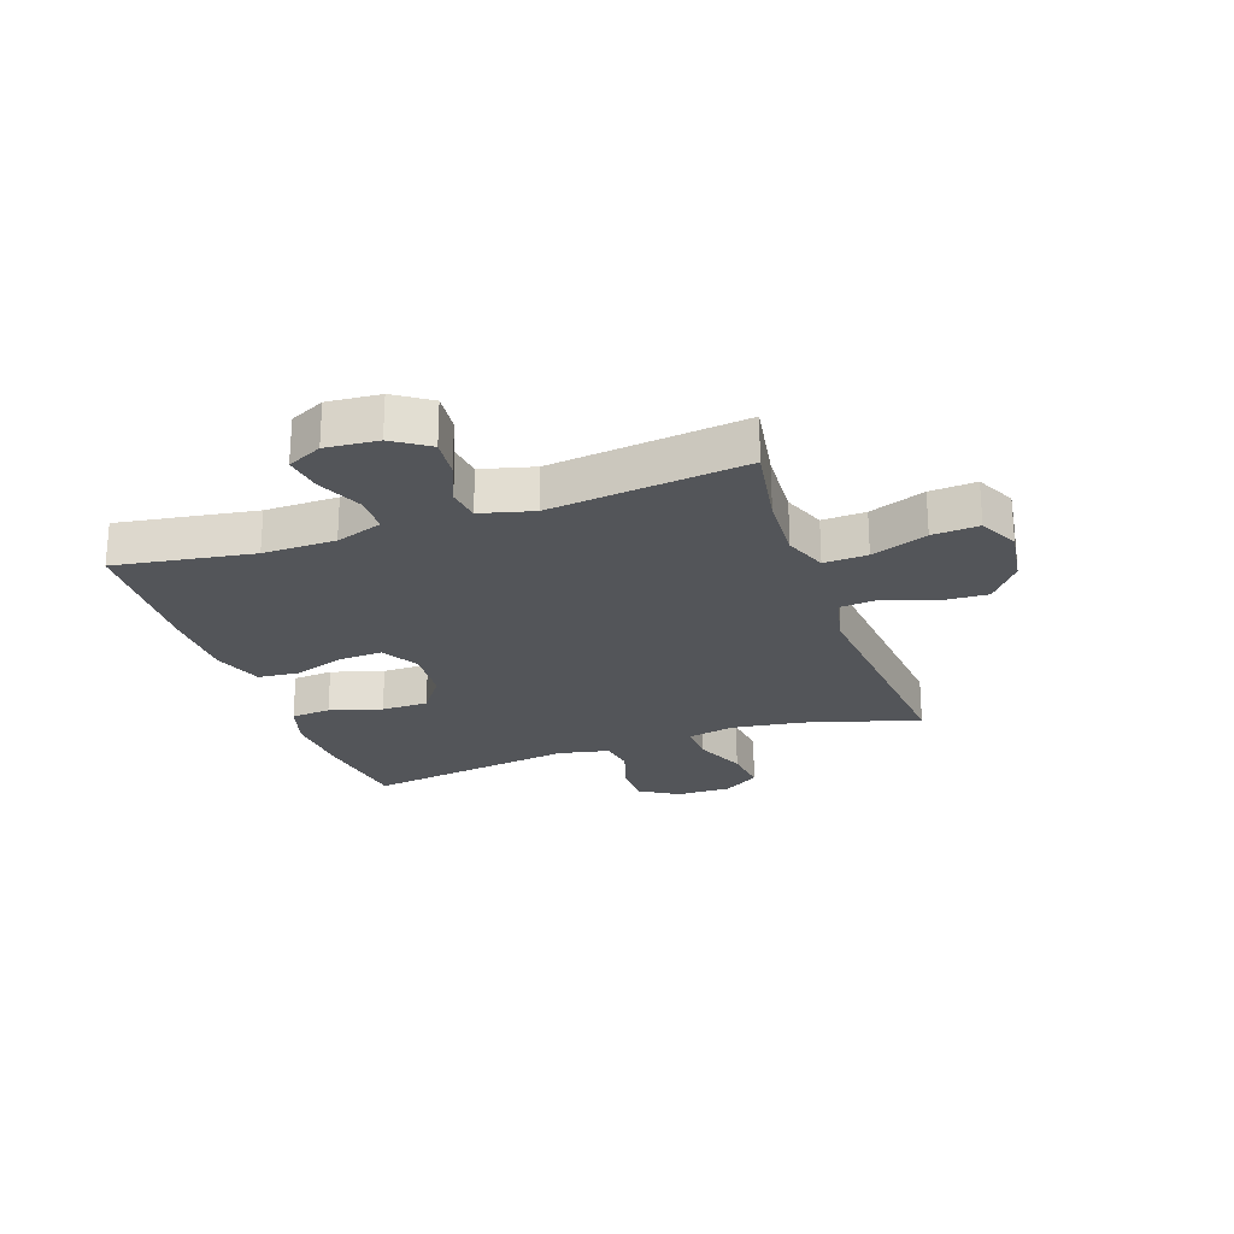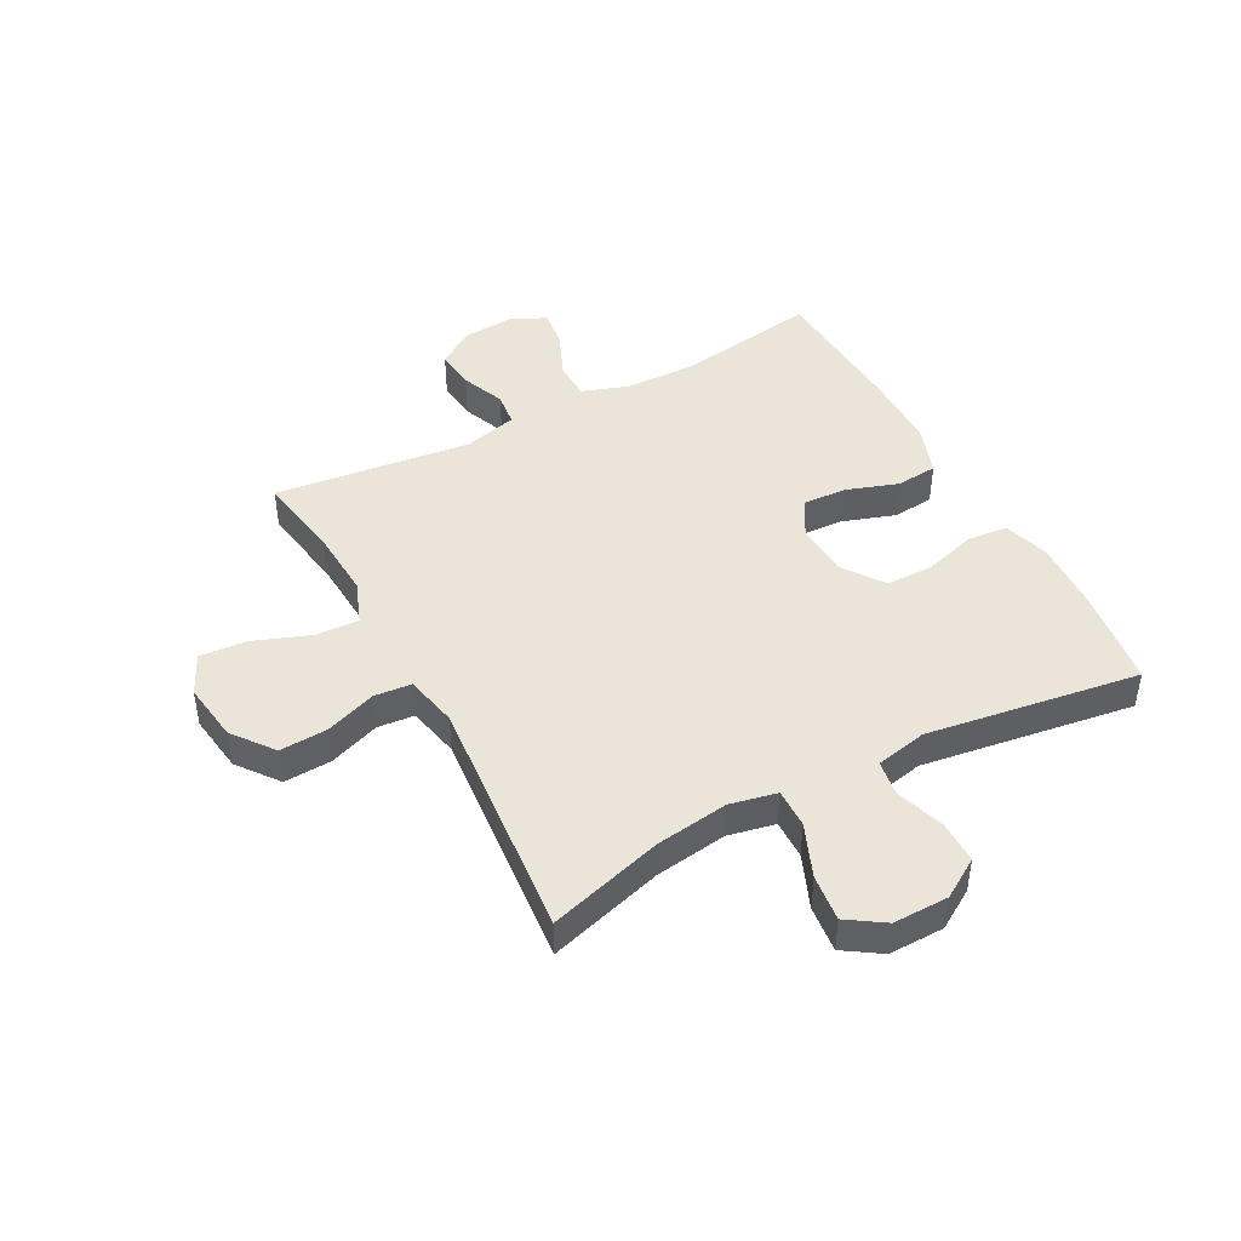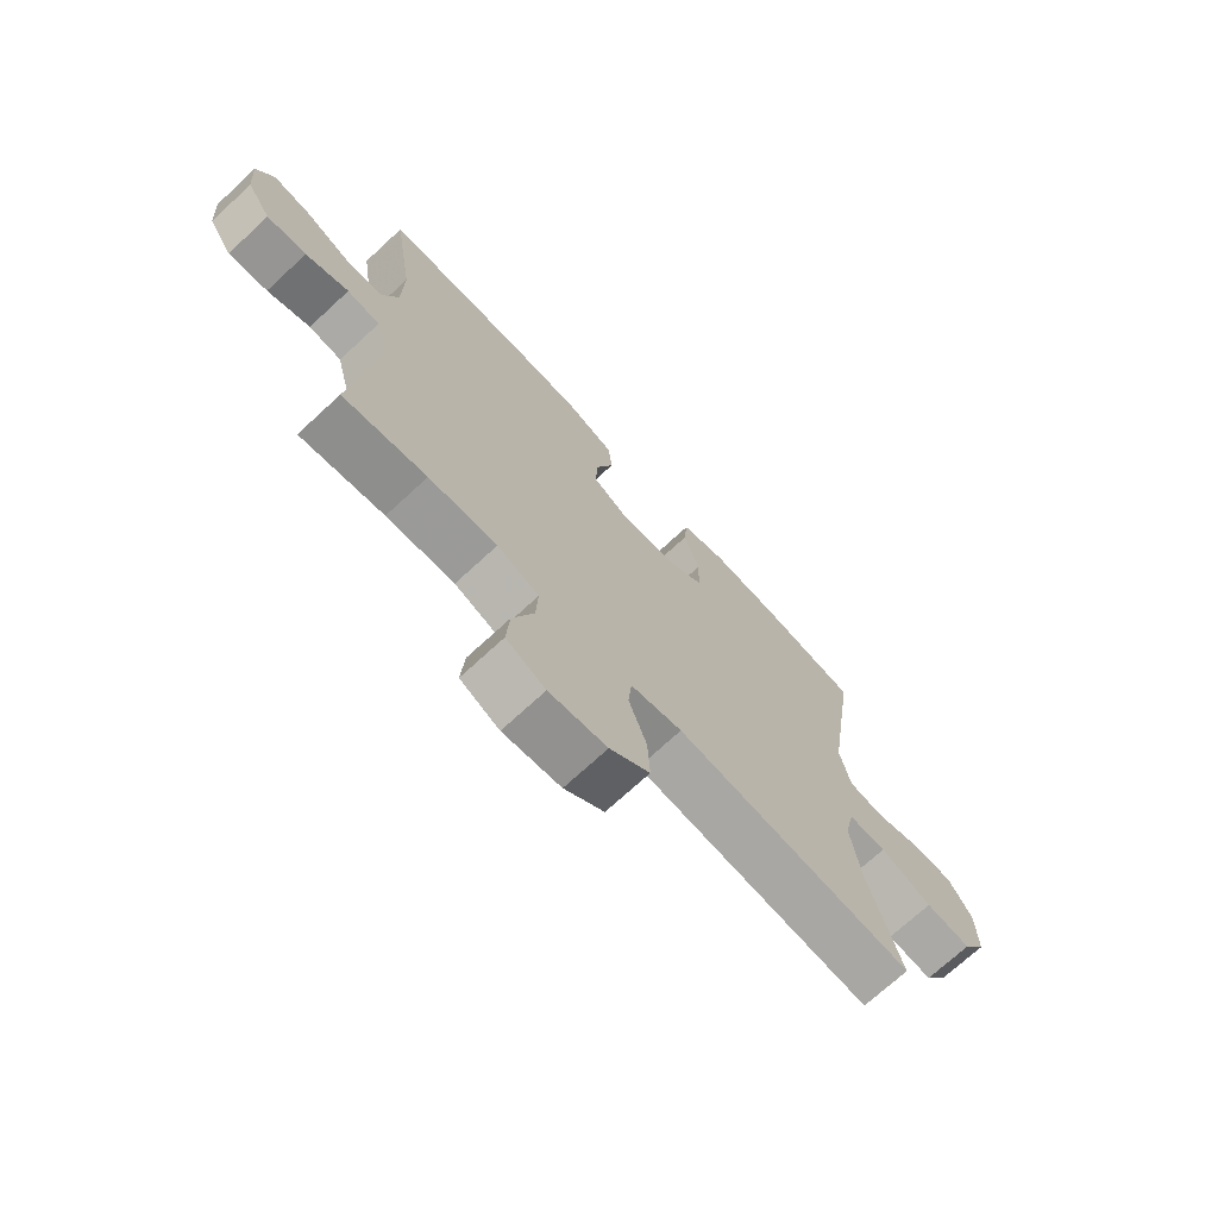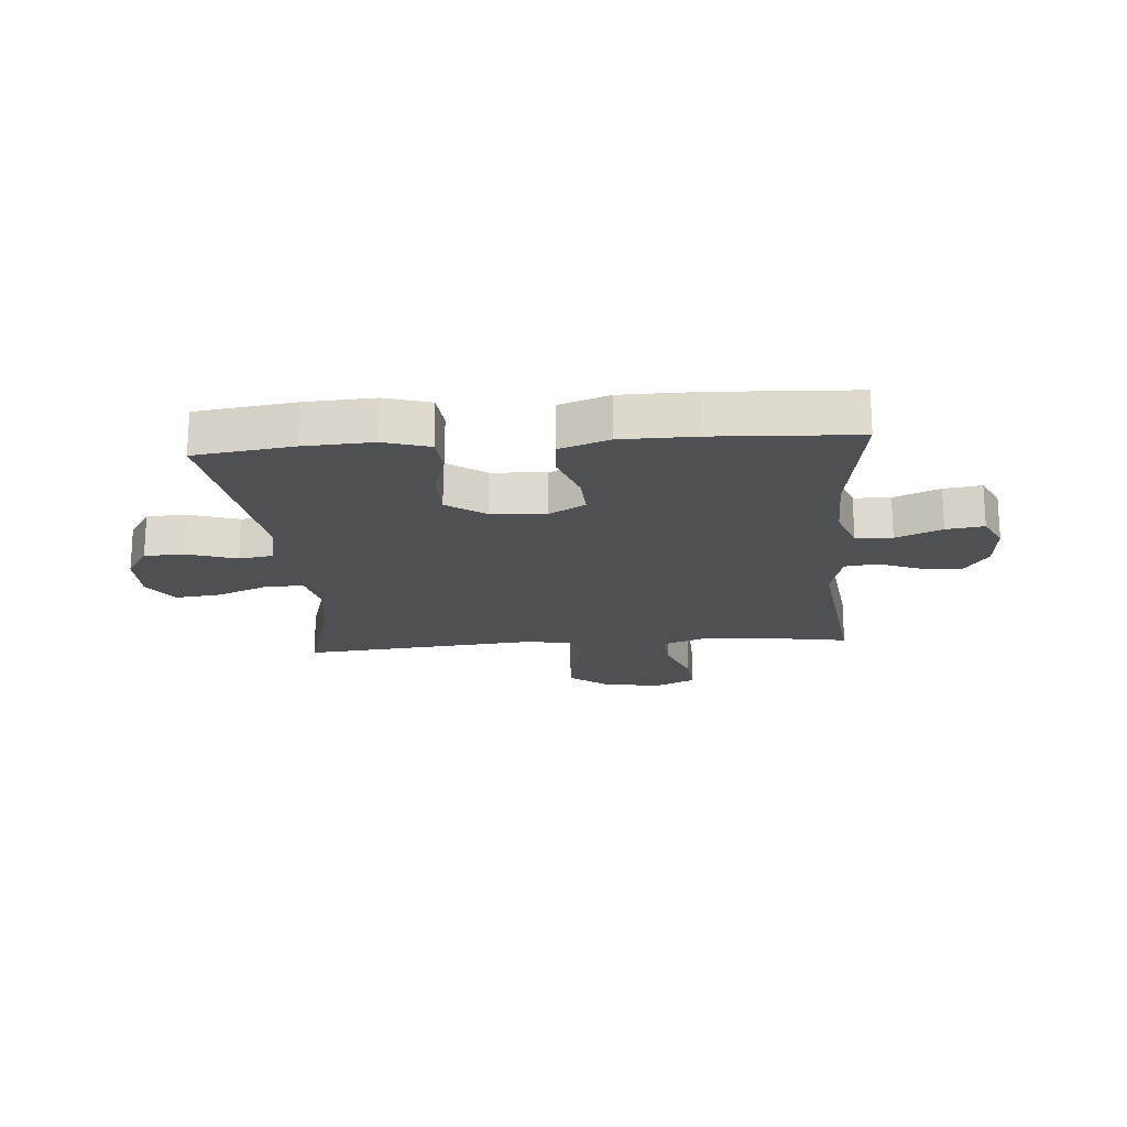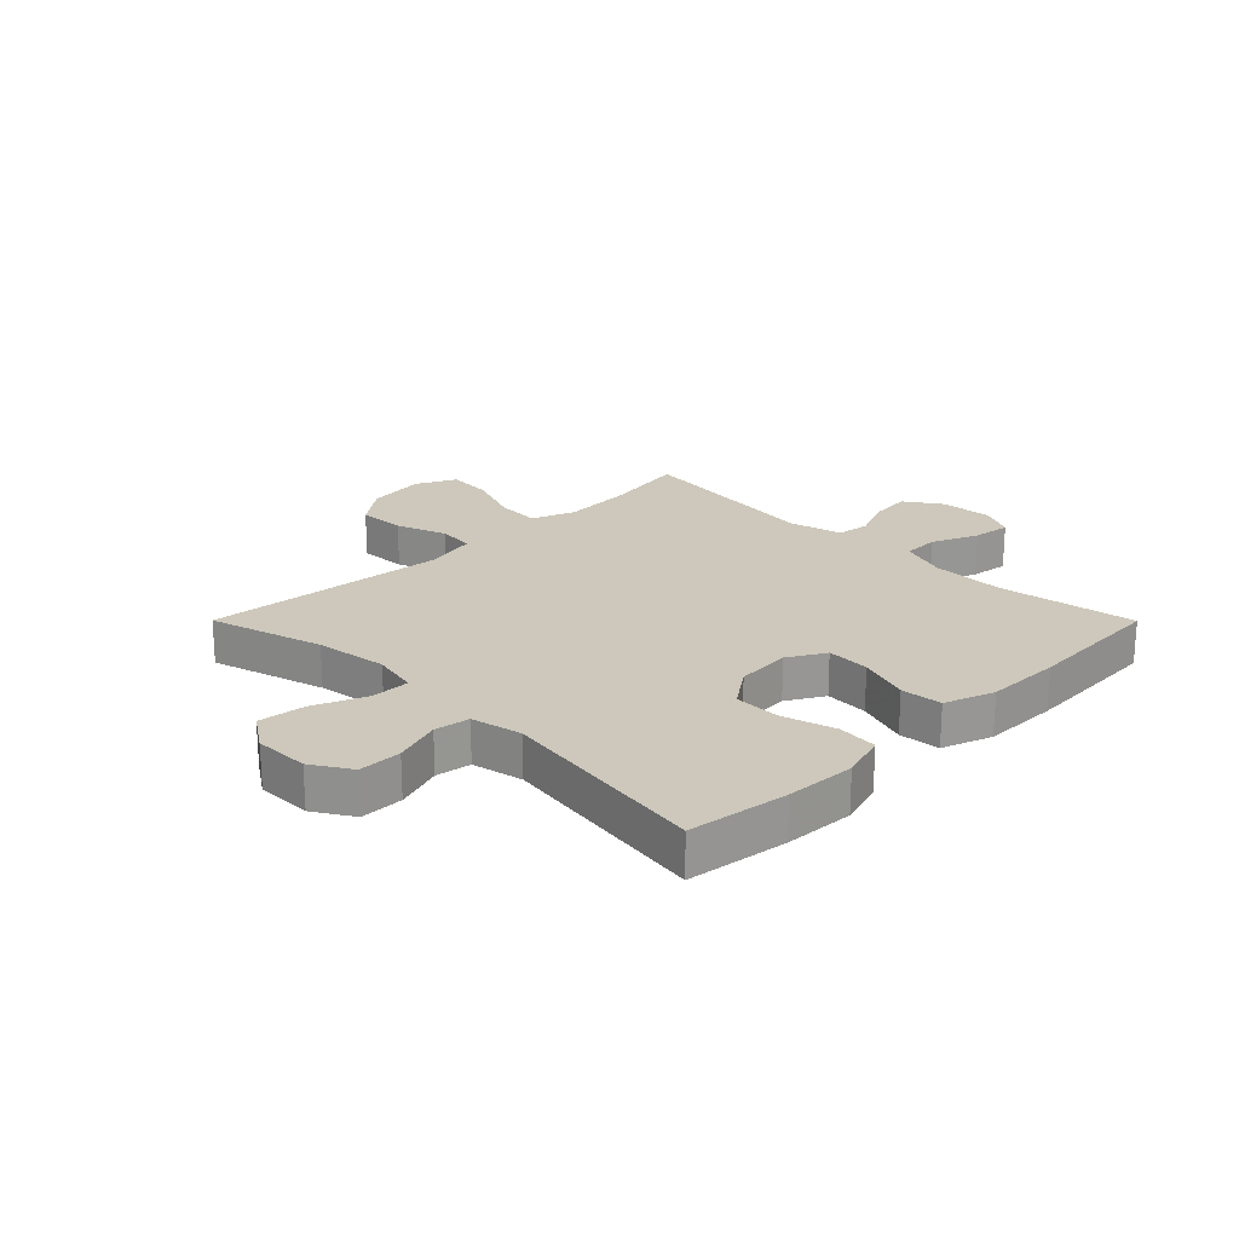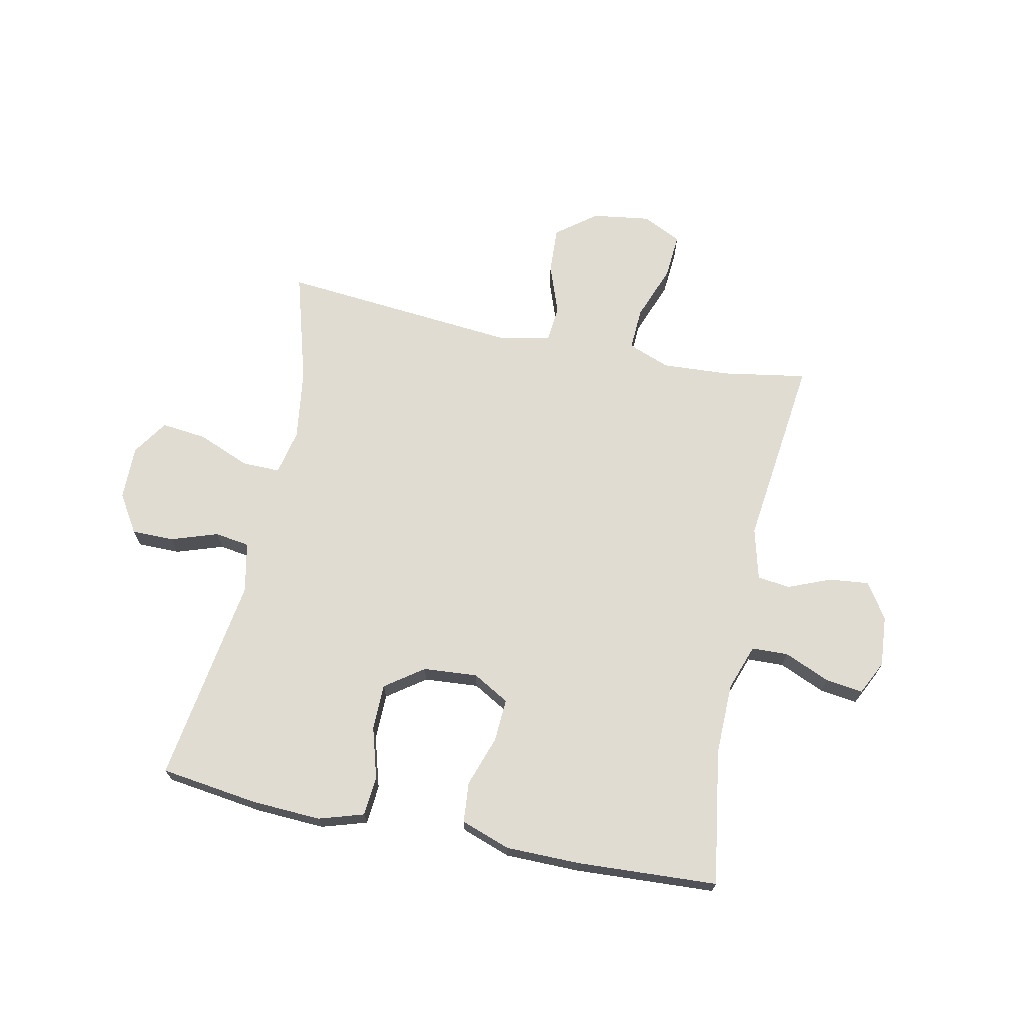
<metadata>
{"format":"obj","ext":"obj","renderer":"f3d","projection":"perspective","resolution":1024,"background":"white","views":[{"elev":-24.0,"azim":109.1,"up":"+Y"},{"elev":45.1,"azim":-118.2,"up":"+Y"},{"elev":-71.5,"azim":132.8,"up":"+Z"},{"elev":-19.2,"azim":4.6,"up":"+Y"},{"elev":21.9,"azim":-44.9,"up":"+Y"},{"elev":69.2,"azim":11.7,"up":"+Y"}]}
</metadata>
<code>
v 0.5 0.07 0.5
v 0.464 0.07 0.265
v 0.466 0.07 0.141
v 0.494 0.07 0.061
v 0.557 0.07 0.059
v 0.636 0.07 0.093
v 0.701 0.07 0.102
v 0.73 0.07 0.043
v 0.723 0.07 -0.046
v 0.682 0.07 -0.107
v 0.614 0.07 -0.1
v 0.54 0.07 -0.07
v 0.483 0.07 -0.077
v 0.46 0.07 -0.167
v 0.5 0.07 -0.5
v 0.356 0.07 -0.476
v 0.238 0.07 -0.469
v 0.165 0.07 -0.497
v 0.169 0.07 -0.571
v 0.205 0.07 -0.666
v 0.211 0.07 -0.745
v 0.143 0.07 -0.778
v 0.043 0.07 -0.764
v -0.026 0.07 -0.711
v -0.022 0.07 -0.63
v 0.009 0.07 -0.544
v 0.003 0.07 -0.481
v -0.086 0.07 -0.462
v -0.5 0.07 -0.5
v -0.444 0.07 -0.306
v -0.427 0.07 -0.183
v -0.444 0.07 -0.104
v -0.51 0.07 -0.105
v -0.6 0.07 -0.142
v -0.679 0.07 -0.151
v -0.72 0.07 -0.089
v -0.719 0.07 0.005
v -0.678 0.07 0.071
v -0.605 0.07 0.071
v -0.524 0.07 0.044
v -0.464 0.07 0.053
v -0.446 0.07 0.14
v -0.5 0.07 0.5
v -0.33 0.07 0.523
v -0.211 0.07 0.529
v -0.133 0.07 0.505
v -0.127 0.07 0.437
v -0.153 0.07 0.348
v -0.152 0.07 0.268
v -0.086 0.07 0.221
v 0.008 0.07 0.214
v 0.071 0.07 0.25
v 0.067 0.07 0.324
v 0.037 0.07 0.412
v 0.043 0.07 0.482
v 0.128 0.07 0.512
v 0.257 0.07 0.513
v 0.5 0 0.5
v 0.464 0 0.265
v 0.466 0 0.141
v 0.494 0 0.061
v 0.557 0 0.059
v 0.636 0 0.093
v 0.701 0 0.102
v 0.73 0 0.043
v 0.723 0 -0.046
v 0.682 0 -0.107
v 0.614 0 -0.1
v 0.54 0 -0.07
v 0.483 0 -0.077
v 0.46 0 -0.167
v 0.5 0 -0.5
v 0.356 0 -0.476
v 0.238 0 -0.469
v 0.165 0 -0.497
v 0.169 0 -0.571
v 0.205 0 -0.666
v 0.211 0 -0.745
v 0.143 0 -0.778
v 0.043 0 -0.764
v -0.026 0 -0.711
v -0.022 0 -0.63
v 0.009 0 -0.544
v 0.003 0 -0.481
v -0.086 0 -0.462
v -0.5 0 -0.5
v -0.444 0 -0.306
v -0.427 0 -0.183
v -0.444 0 -0.104
v -0.51 0 -0.105
v -0.6 0 -0.142
v -0.679 0 -0.151
v -0.72 0 -0.089
v -0.719 0 0.005
v -0.678 0 0.071
v -0.605 0 0.071
v -0.524 0 0.044
v -0.464 0 0.053
v -0.446 0 0.14
v -0.5 0 0.5
v -0.33 0 0.523
v -0.211 0 0.529
v -0.133 0 0.505
v -0.127 0 0.437
v -0.153 0 0.348
v -0.152 0 0.268
v -0.086 0 0.221
v 0.008 0 0.214
v 0.071 0 0.25
v 0.067 0 0.324
v 0.037 0 0.412
v 0.043 0 0.482
v 0.128 0 0.512
v 0.257 0 0.513
f 57 1 2
f 56 57 2
f 55 56 2
f 54 55 2
f 53 54 2
f 52 53 2 3
f 51 52 3 4
f 50 51 4
f 46 47 48
f 45 46 48
f 44 45 48
f 43 44 48
f 42 43 48
f 41 42 48 49
f 38 39 40
f 37 38 40
f 36 37 40
f 35 36 40
f 34 35 40
f 33 34 40
f 32 33 40 41
f 41 49 50
f 32 41 50
f 31 32 50
f 28 29 30
f 31 50 4
f 30 31 4
f 28 30 4
f 27 28 4
f 24 25 26
f 23 24 26
f 22 23 26
f 21 22 26
f 20 21 26
f 19 20 26
f 14 15 16
f 13 14 16 17
f 10 11 12
f 9 10 12
f 8 9 12
f 7 8 12
f 6 7 12
f 5 6 12
f 5 12 13
f 13 17 18
f 5 13 18
f 4 5 18
f 18 19 26 27
f 4 18 27
f 59 58 114
f 59 114 113
f 59 113 112
f 59 112 111
f 59 111 110
f 60 59 110 109
f 61 60 109 108
f 61 108 107
f 105 104 103
f 105 103 102
f 105 102 101
f 105 101 100
f 105 100 99
f 106 105 99 98
f 97 96 95
f 97 95 94
f 97 94 93
f 97 93 92
f 97 92 91
f 97 91 90
f 98 97 90 89
f 107 106 98
f 107 98 89
f 107 89 88
f 87 86 85
f 61 107 88
f 61 88 87
f 61 87 85
f 61 85 84
f 83 82 81
f 83 81 80
f 83 80 79
f 83 79 78
f 83 78 77
f 83 77 76
f 73 72 71
f 74 73 71 70
f 69 68 67
f 69 67 66
f 69 66 65
f 69 65 64
f 69 64 63
f 69 63 62
f 70 69 62
f 75 74 70
f 75 70 62
f 75 62 61
f 84 83 76 75
f 84 75 61
f 1 58 59 2
f 2 59 60 3
f 3 60 61 4
f 4 61 62 5
f 5 62 63 6
f 6 63 64 7
f 7 64 65 8
f 8 65 66 9
f 9 66 67 10
f 10 67 68 11
f 11 68 69 12
f 12 69 70 13
f 13 70 71 14
f 14 71 72 15
f 15 72 73 16
f 16 73 74 17
f 17 74 75 18
f 18 75 76 19
f 19 76 77 20
f 20 77 78 21
f 21 78 79 22
f 22 79 80 23
f 23 80 81 24
f 24 81 82 25
f 25 82 83 26
f 26 83 84 27
f 27 84 85 28
f 28 85 86 29
f 29 86 87 30
f 30 87 88 31
f 31 88 89 32
f 32 89 90 33
f 33 90 91 34
f 34 91 92 35
f 35 92 93 36
f 36 93 94 37
f 37 94 95 38
f 38 95 96 39
f 39 96 97 40
f 40 97 98 41
f 41 98 99 42
f 42 99 100 43
f 43 100 101 44
f 44 101 102 45
f 45 102 103 46
f 46 103 104 47
f 47 104 105 48
f 48 105 106 49
f 49 106 107 50
f 50 107 108 51
f 51 108 109 52
f 52 109 110 53
f 53 110 111 54
f 54 111 112 55
f 55 112 113 56
f 56 113 114 57
f 57 114 58 1

</code>
